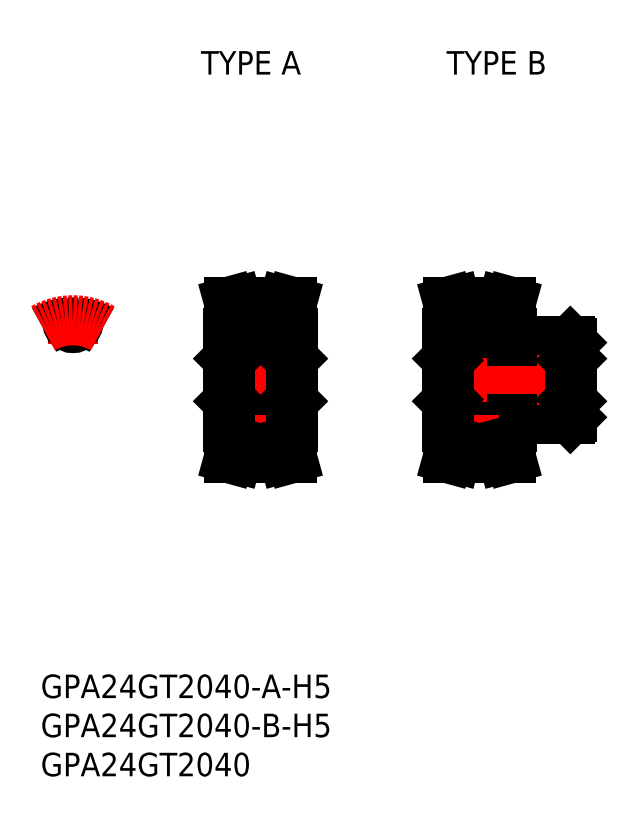
<metadata>
{"format":"dxf","ext":"dxf","renderer":"ezdxf+matplotlib","layout":"modelspace","background":"white","min_lineweight":24,"dpi":150}
</metadata>
<code>
0
SECTION
2
ENTITIES
0
TEXT
8
0
10
-4.129
20
-45.69
30
0
40
3
1
GPA24GT2040-B-H5
0
TEXT
8
0
10
-4.129
20
-50.69
30
0
40
3
1
GPA24GT2040
0
LINE
8
0
10
19.95
20
-10
30
0
11
20.99
21
-10
31
0
0
LINE
8
0
10
28.05
20
-10
30
0
11
27.01
21
-10
31
0
0
LINE
8
0
10
20.07
20
-2.5
30
0
11
27.93
21
-2.5
31
0
0
LINE
8
0
10
21.5
20
-6.635
30
0
11
26.5
21
-6.635
31
0
0
LINE
8
0
10
21.5
20
-7.385
30
0
11
26.5
21
-7.385
31
0
0
LINE
8
0
10
20.07
20
2.5
30
0
11
27.93
21
2.5
31
0
0
LINE
8
CENTER
10
21.5
20
7.64
30
0
11
26.5
21
7.64
31
0
0
LINE
8
0
10
21.5
20
6.635
30
0
11
26.5
21
6.635
31
0
0
LINE
8
0
10
21.5
20
7.385
30
0
11
26.5
21
7.385
31
0
0
LINE
8
CENTER
10
17.85
20
-5.4e-15
30
0
11
30.15
21
-5.4e-15
31
0
0
LINE
8
0
10
19.85
20
-2.725
30
0
11
20.07
21
-2.5
31
0
0
LINE
8
0
10
21.5
20
-8.14
30
0
11
21.5
21
-6
31
0
0
LINE
8
0
10
20.5
20
-8.005
30
0
11
20.5
21
-6
31
0
0
LINE
8
0
10
21.5
20
-6
30
0
11
19.85
21
-6
31
0
0
LINE
8
0
10
19.85
20
6
30
0
11
19.85
21
-6
31
0
0
LINE
8
0
10
19.85
20
2.725
30
0
11
20.07
21
2.5
31
0
0
LINE
8
0
10
20.5
20
8.005
30
0
11
20.5
21
6
31
0
0
LINE
8
0
10
21.5
20
6
30
0
11
19.85
21
6
31
0
0
LINE
8
0
10
28.15
20
-2.725
30
0
11
27.93
21
-2.5
31
0
0
LINE
8
0
10
26.5
20
-8.14
30
0
11
26.5
21
-6
31
0
0
LINE
8
0
10
27.5
20
-8.005
30
0
11
27.5
21
-6
31
0
0
LINE
8
0
10
26.5
20
-6
30
0
11
28.15
21
-6
31
0
0
LINE
8
0
10
28.15
20
6
30
0
11
28.15
21
-6
31
0
0
LINE
8
0
10
28.15
20
2.725
30
0
11
27.93
21
2.5
31
0
0
LINE
8
0
10
27.5
20
8.005
30
0
11
27.5
21
6
31
0
0
LINE
8
0
10
26.5
20
6
30
0
11
28.15
21
6
31
0
0
LINE
8
CENTER
10
-6e-16
20
4.635
30
0
11
-6e-16
21
9.64
31
0
0
ARC
8
0
10
0.7834
20
7.23
30
0
40
0.1125
50
83.82
51
174.2
0
ARC
8
0
10
-1e-16
20
7.31
30
0
40
0.675
50
185.8
51
354.2
0
ARC
8
0
10
-0.7834
20
7.23
30
0
40
0.1125
50
5.818
51
96.18
0
LINE
8
0
10
47.95
20
-10
30
0
11
48.99
21
-10
31
0
0
LINE
8
0
10
56.05
20
-10
30
0
11
55.01
21
-10
31
0
0
LINE
8
0
10
48.08
20
-2.5
30
0
11
63.62
21
-2.5
31
0
0
LINE
8
0
10
56.15
20
-5
30
0
11
63.62
21
-5
31
0
0
LINE
8
0
10
48.08
20
2.5
30
0
11
63.62
21
2.5
31
0
0
LINE
8
0
10
56.15
20
5
30
0
11
63.62
21
5
31
0
0
LINE
8
CENTER
10
45.85
20
-1.8e-15
30
0
11
65.85
21
-1.8e-15
31
0
0
LINE
8
0
10
49.5
20
-6.635
30
0
11
54.5
21
-6.635
31
0
0
LINE
8
0
10
49.5
20
-7.385
30
0
11
54.5
21
-7.385
31
0
0
LINE
8
0
10
49.5
20
6.635
30
0
11
54.5
21
6.635
31
0
0
LINE
8
0
10
49.5
20
7.385
30
0
11
54.5
21
7.385
31
0
0
LINE
8
0
10
47.85
20
-2.725
30
0
11
48.08
21
-2.5
31
0
0
LINE
8
0
10
49.5
20
-8.14
30
0
11
49.5
21
-6
31
0
0
LINE
8
0
10
48.5
20
-8.005
30
0
11
48.5
21
-6
31
0
0
LINE
8
0
10
49.5
20
-6
30
0
11
47.85
21
-6
31
0
0
LINE
8
0
10
47.85
20
6
30
0
11
47.85
21
-6
31
0
0
LINE
8
0
10
47.85
20
2.725
30
0
11
48.08
21
2.5
31
0
0
LINE
8
0
10
48.5
20
8.005
30
0
11
48.5
21
6
31
0
0
LINE
8
0
10
49.5
20
6
30
0
11
47.85
21
6
31
0
0
LINE
8
0
10
54.5
20
-8.14
30
0
11
54.5
21
-6
31
0
0
LINE
8
0
10
55.5
20
-8.005
30
0
11
55.5
21
-6
31
0
0
LINE
8
0
10
54.5
20
-6
30
0
11
56.15
21
-6
31
0
0
LINE
8
0
10
56.15
20
-5
30
0
11
56.15
21
-6
31
0
0
LINE
8
0
10
55.5
20
8.005
30
0
11
55.5
21
6
31
0
0
LINE
8
0
10
54.5
20
6
30
0
11
56.15
21
6
31
0
0
LINE
8
0
10
56.15
20
5
30
0
11
56.15
21
6
31
0
0
LINE
8
0
10
63.85
20
-2.725
30
0
11
63.62
21
-2.5
31
0
0
LINE
8
0
10
63.62
20
-5
30
0
11
63.85
21
-4.775
31
0
0
LINE
8
0
10
63.85
20
2.725
30
0
11
63.62
21
2.5
31
0
0
LINE
8
0
10
63.62
20
5
30
0
11
63.85
21
4.775
31
0
0
LINE
8
0
10
63.85
20
-4.775
30
0
11
63.85
21
4.775
31
0
0
LINE
8
0
10
19.95
20
-10
30
0
11
20.5
21
-8.005
31
0
0
LINE
8
0
10
27.5
20
-8.005
30
0
11
28.05
21
-10
31
0
0
LINE
8
0
10
19.95
20
10
30
0
11
20.5
21
8.005
31
0
0
LINE
8
0
10
27.5
20
8.005
30
0
11
28.05
21
10
31
0
0
LINE
8
0
10
47.95
20
-10
30
0
11
48.5
21
-8.005
31
0
0
LINE
8
0
10
47.95
20
10
30
0
11
48.5
21
8.005
31
0
0
LINE
8
0
10
55.5
20
-8.005
30
0
11
56.05
21
-10
31
0
0
LINE
8
0
10
55.5
20
8.005
30
0
11
56.05
21
10
31
0
0
ARC
8
0
10
2e-15
20
-1.8e-15
30
0
40
7.385
50
60
51
83.82
0
ARC
8
0
10
2e-15
20
-1.8e-15
30
0
40
7.385
50
96.18
51
120
0
ARC
8
CENTER
10
2e-15
20
-1.8e-15
30
0
40
7.64
50
60
51
120
0
LINE
8
CENTER
10
21.5
20
-7.64
30
0
11
26.5
21
-7.64
31
0
0
LINE
8
CENTER
10
49.5
20
-7.64
30
0
11
54.5
21
-7.64
31
0
0
LINE
8
CENTER
10
49.5
20
7.64
30
0
11
54.5
21
7.64
31
0
0
LINE
8
0
10
20.07
20
2.5
30
0
11
20.07
21
-2.5
31
0
0
LINE
8
0
10
27.93
20
2.5
30
0
11
27.93
21
-2.5
31
0
0
LINE
8
0
10
48.08
20
2.5
30
0
11
48.08
21
-2.5
31
0
0
LINE
8
0
10
63.62
20
2.5
30
0
11
63.62
21
-2.5
31
0
0
LINE
8
0
10
20.99
20
-10
30
0
11
21.5
21
-8.14
31
0
0
LINE
8
0
10
26.5
20
-8.14
30
0
11
27.01
21
-10
31
0
0
LINE
8
0
10
48.99
20
-10
30
0
11
49.5
21
-8.14
31
0
0
LINE
8
0
10
54.5
20
-8.14
30
0
11
55.01
21
-10
31
0
0
LINE
8
0
10
54.5
20
8.14
30
0
11
54.5
21
6
31
0
0
LINE
8
0
10
49.5
20
8.14
30
0
11
49.5
21
6
31
0
0
LINE
8
0
10
48.99
20
10
30
0
11
49.5
21
8.14
31
0
0
LINE
8
0
10
47.95
20
10
30
0
11
48.99
21
10
31
0
0
LINE
8
0
10
54.5
20
8.14
30
0
11
55.01
21
10
31
0
0
LINE
8
0
10
56.05
20
10
30
0
11
55.01
21
10
31
0
0
LINE
8
0
10
21.5
20
8.14
30
0
11
21.5
21
6
31
0
0
LINE
8
0
10
19.95
20
10
30
0
11
20.99
21
10
31
0
0
LINE
8
0
10
20.99
20
10
30
0
11
21.5
21
8.14
31
0
0
LINE
8
0
10
26.5
20
8.14
30
0
11
26.5
21
6
31
0
0
LINE
8
0
10
26.5
20
8.14
30
0
11
27.01
21
10
31
0
0
LINE
8
0
10
28.05
20
10
30
0
11
27.01
21
10
31
0
0
TEXT
8
0
10
16.38
20
39.06
30
0
40
3
1
TYPE A
0
TEXT
8
0
10
47.8
20
39.06
30
0
40
3
1
TYPE B
0
TEXT
8
0
10
-4.129
20
-40.69
30
0
40
3
1
GPA24GT2040-A-H5
0
ENDSEC
0
EOF

</code>
